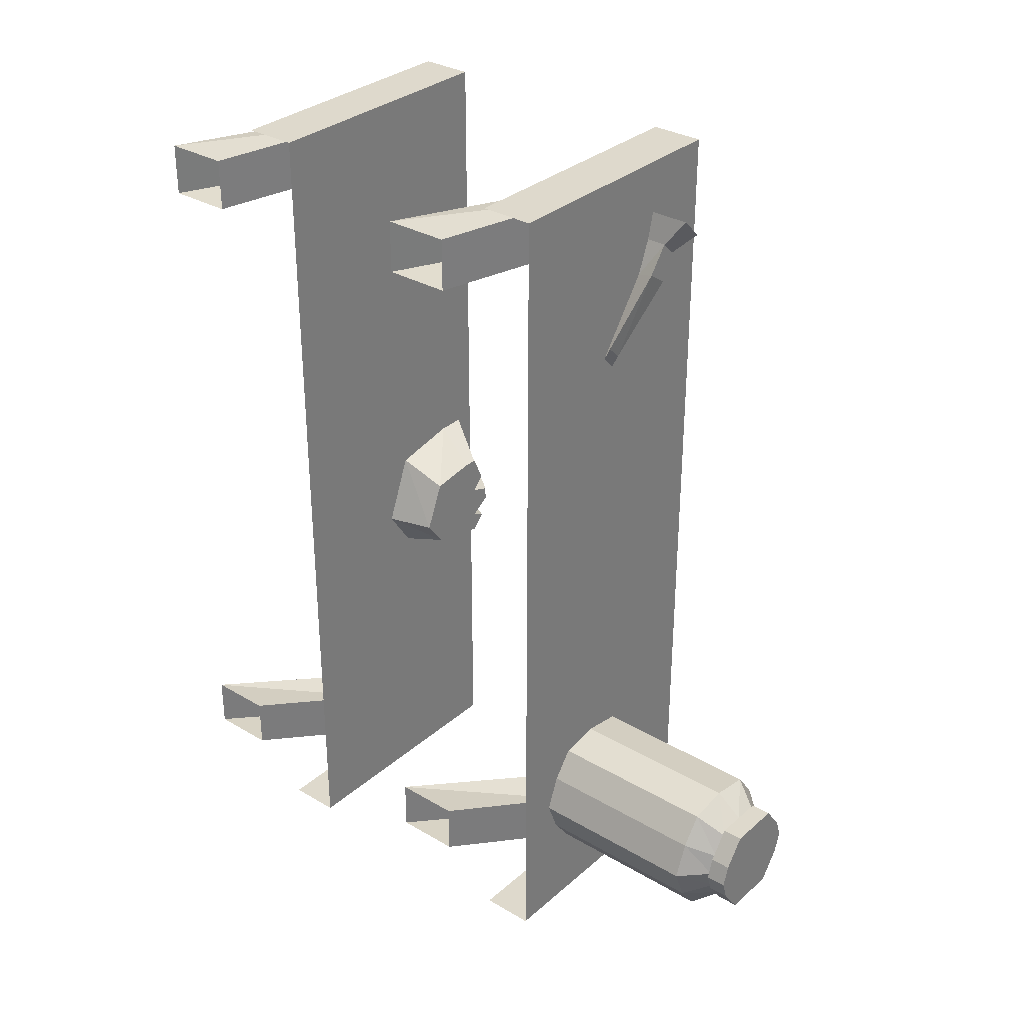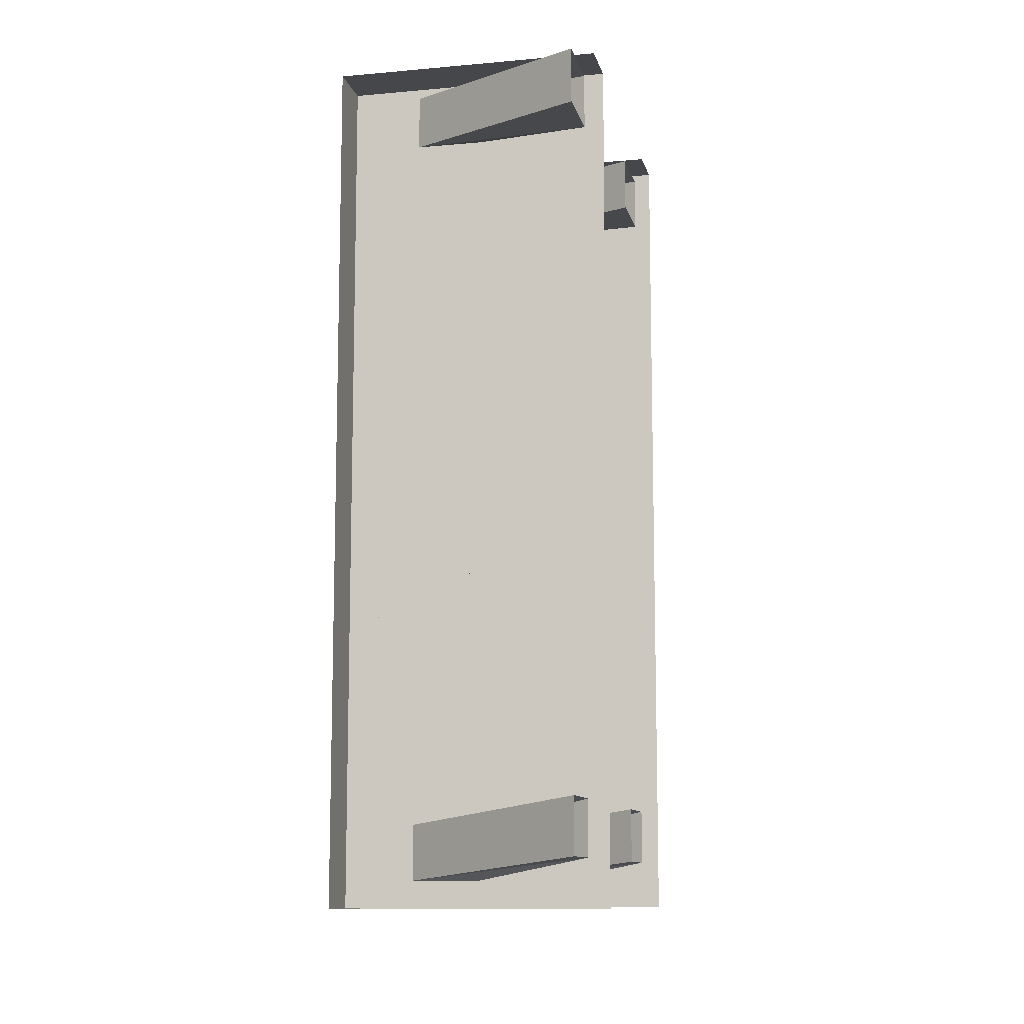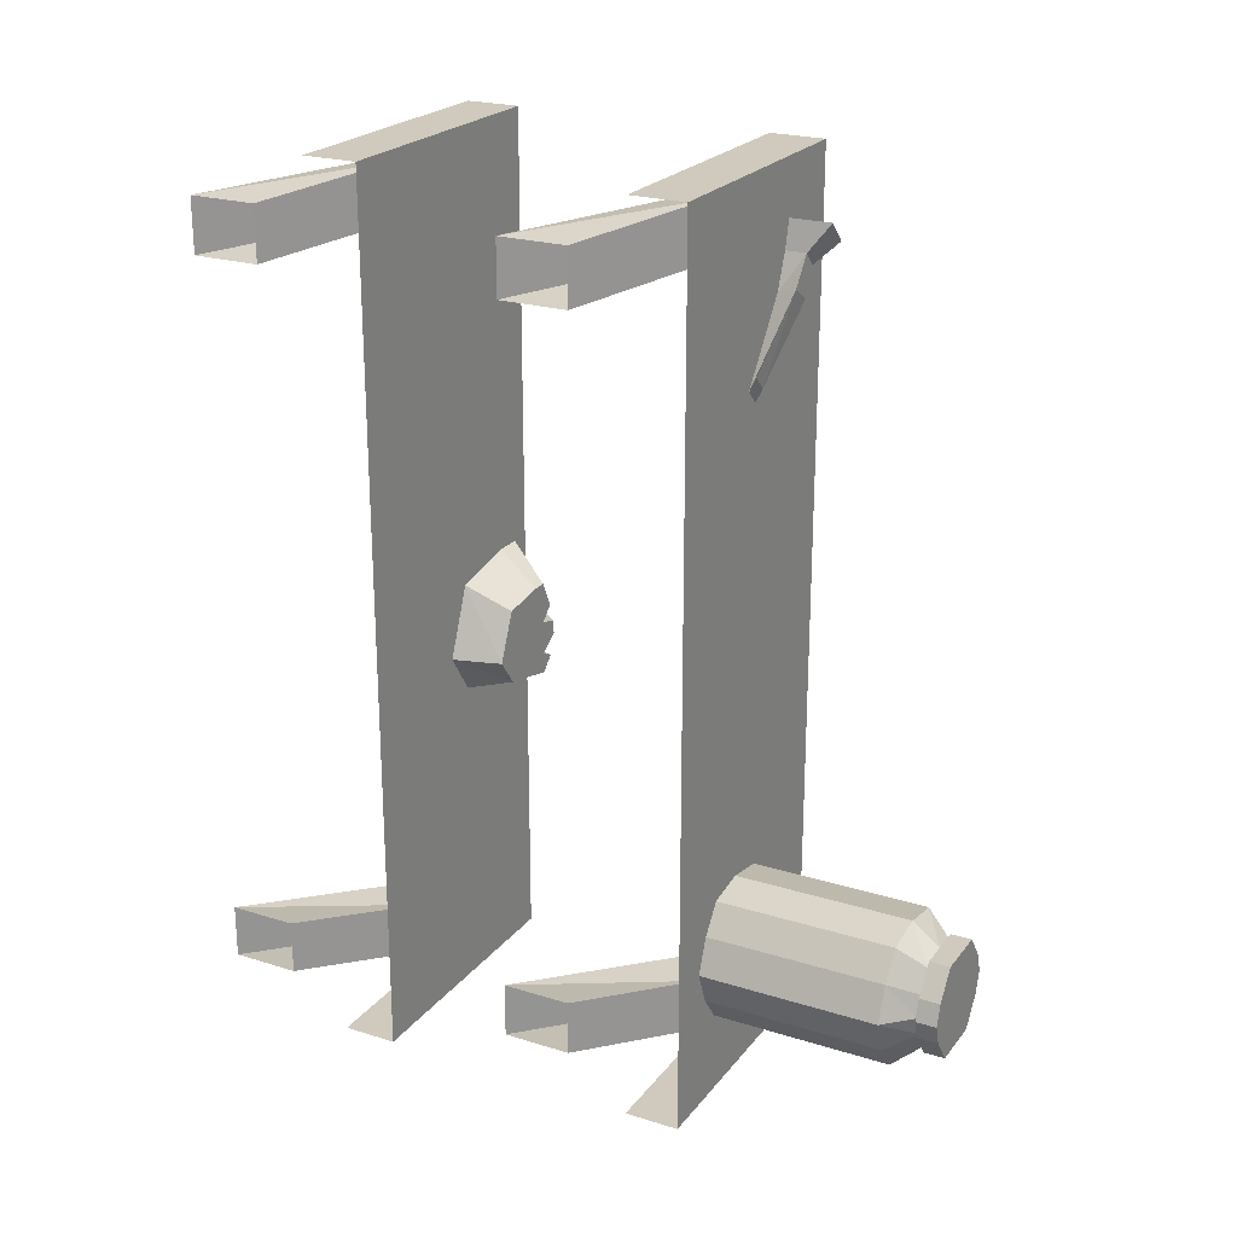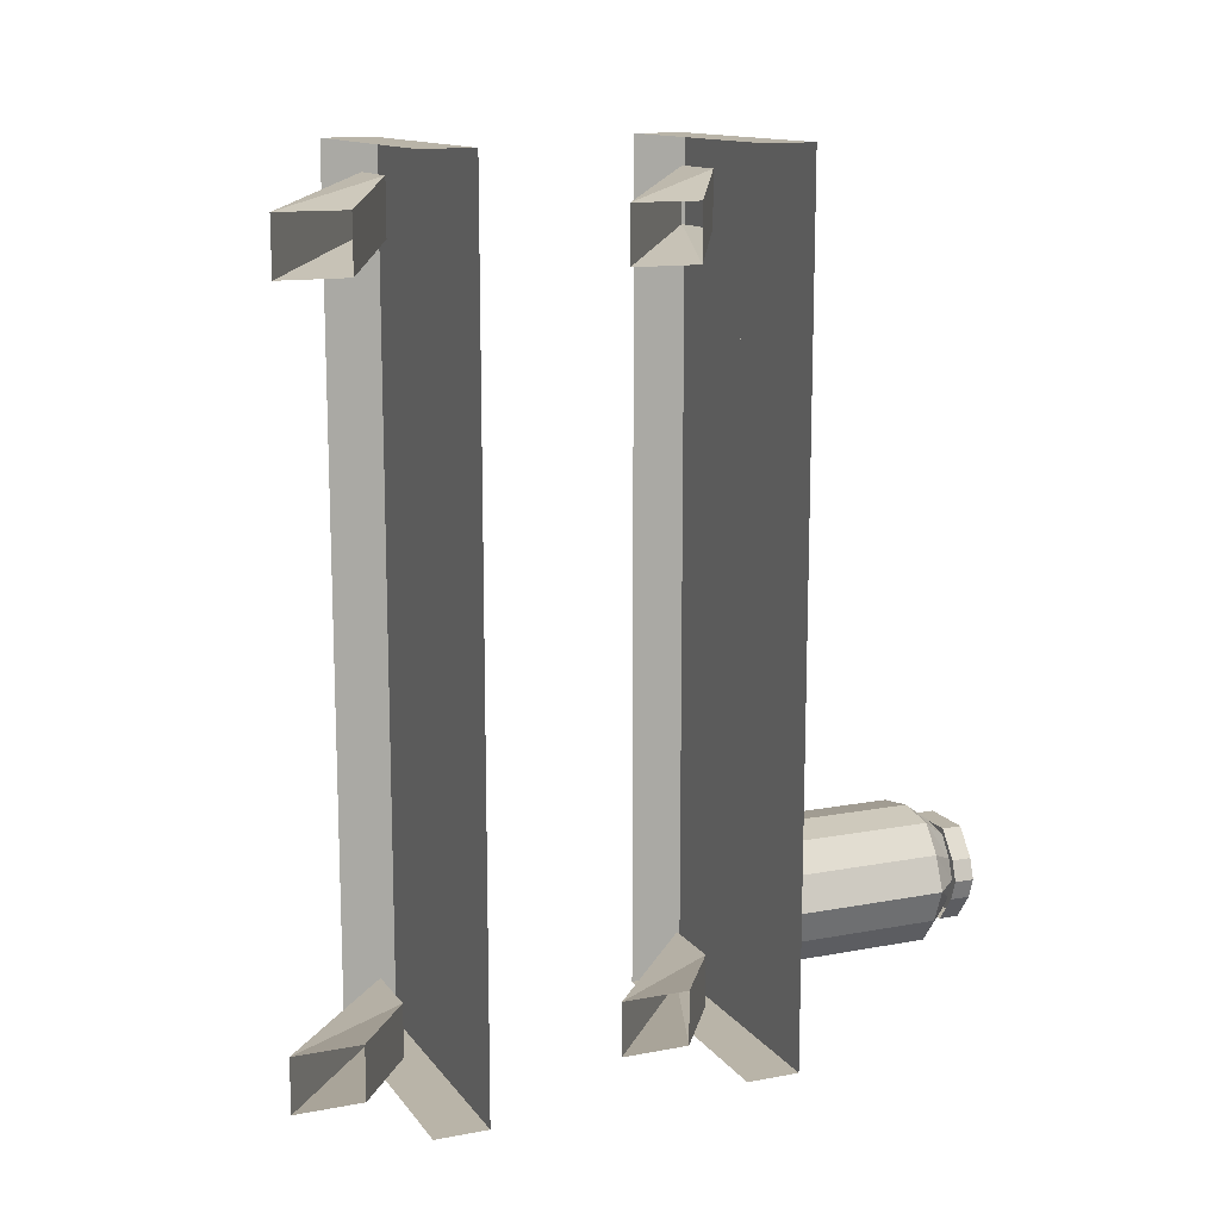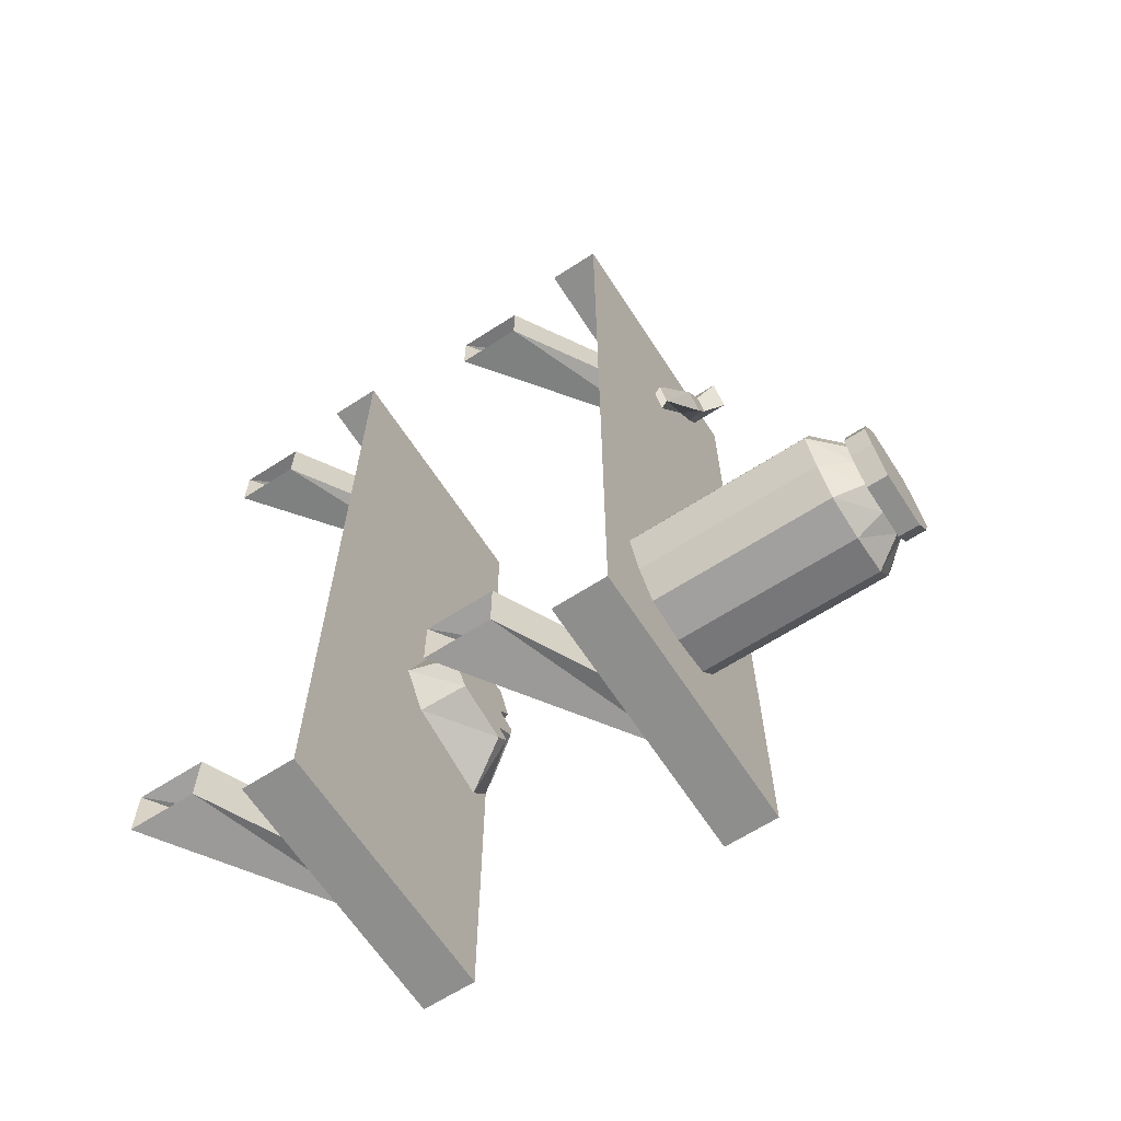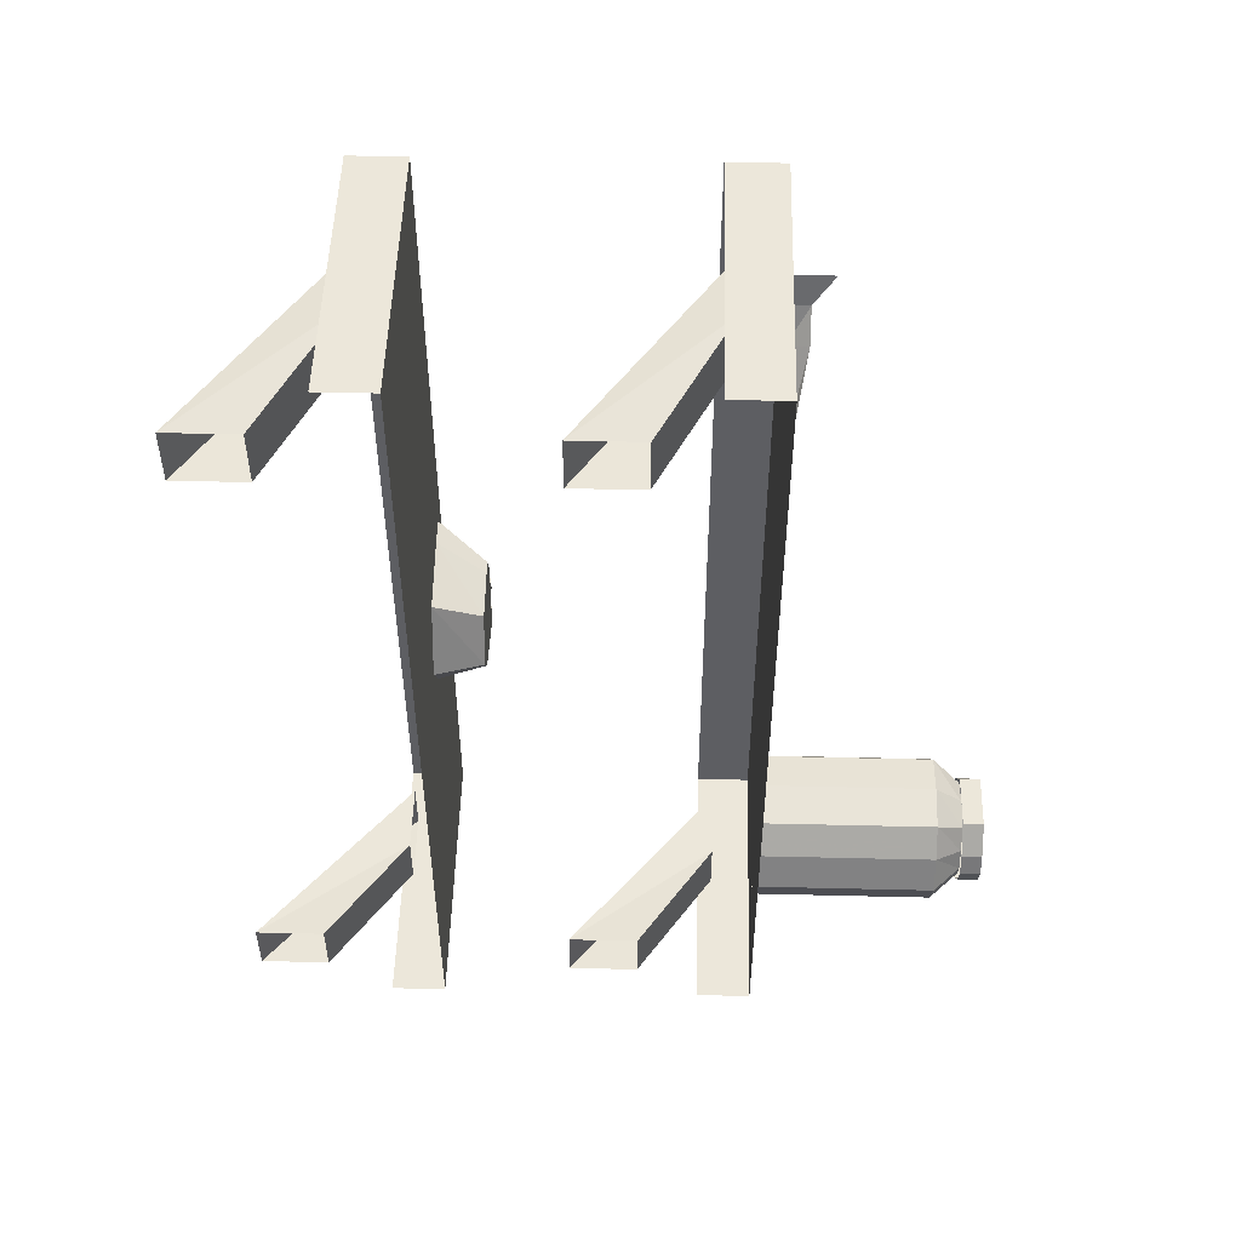
<metadata>
{"format":"obj","ext":"obj","renderer":"f3d","projection":"perspective","resolution":1024,"background":"white","views":[{"elev":31.9,"azim":-50.3,"up":"+Z"},{"elev":-10.8,"azim":-167.2,"up":"+Z"},{"elev":23.0,"azim":-62.0,"up":"+Z"},{"elev":13.2,"azim":-113.1,"up":"+Z"},{"elev":-64.8,"azim":-57.0,"up":"+Z"},{"elev":50.8,"azim":-88.5,"up":"+Z"}]}
</metadata>
<code>
v -0.5 -1.367 -0.4453
v -0.5 -1.289 -0.4453
v -0.2812 -1.453 -0.4688
v -0.3594 -1.453 -0.4688
v -0.5 -1.367 -0.3828
v -0.3594 -1.453 -0.4062
v -0.5 -1.289 -0.3828
v -0.2812 -1.453 -0.4062
v -0.5 -1.375 0.3828
v -0.5 -1.297 0.3828
v -0.2812 -1.453 0.4062
v -0.3594 -1.453 0.4062
v -0.5 -1.375 0.4453
v -0.3594 -1.453 0.4688
v -0.5 -1.297 0.4453
v -0.2812 -1.453 0.4688
v -0.5 -1.5 -0.5
v -0.5 -1.438 -0.5
v -0.1875 -1.438 -0.5
v -0.1875 -1.5 -0.5
v -0.5 -1.5 0.5
v -0.1875 -1.5 0.5
v -0.5 -1.438 0.5
v -0.1875 -1.438 0.5
v -0.5 -1.008 -0.4453
v -0.5 -0.9297 -0.4453
v -0.2812 -1.094 -0.4688
v -0.3594 -1.094 -0.4688
v -0.5 -1.008 -0.3828
v -0.3594 -1.094 -0.4062
v -0.5 -0.9297 -0.3828
v -0.2812 -1.094 -0.4062
v -0.5 -1.016 0.3828
v -0.5 -0.9375 0.3828
v -0.2812 -1.094 0.4062
v -0.3594 -1.094 0.4062
v -0.5 -1.016 0.4453
v -0.3594 -1.094 0.4688
v -0.5 -0.9375 0.4453
v -0.2812 -1.094 0.4688
v -0.5 -1.141 -0.5
v -0.5 -1.078 -0.5
v -0.1875 -1.078 -0.5
v -0.1875 -1.141 -0.5
v -0.5 -1.141 0.5
v -0.1875 -1.141 0.5
v -0.5 -1.078 0.5
v -0.1875 -1.078 0.5
v -0.2734 -1.547 0.4375
v -0.2734 -1.5 0.4375
v -0.2812 -1.523 0.4062
v -0.25 -1.547 0.4141
v -0.25 -1.5 0.4141
v -0.2656 -1.523 0.3906
v -0.2656 -1.5 0.3906
v -0.2812 -1.5 0.4062
v -0.2969 -1.5 0.3672
v -0.3047 -1.523 0.375
v -0.3438 -1.5 0.2656
v -0.3438 -1.508 0.2812
v -0.3594 -1.508 0.2969
v -0.3594 -1.5 0.2812
v -0.2812 -1.523 0.3594
v -0.2891 -1.5 0.3672
v -0.4062 -1.5 0.1797
v -0.4453 -1.5 0.1562
v -0.4453 -1.5 0.1484
v -0.4062 -1.5 0.1641
v -0.3672 -1.5 0.1484
v -0.3672 -1.5 0.1562
v -0.3203 -1.5 0.1562
v -0.3359 -1.5 0.1484
v -0.3203 -1.5 0.2031
v -0.3359 -1.5 0.2109
v -0.3438 -1.5 0.25
v -0.3438 -1.5 0.2422
v -0.3438 -1.5 0.2812
v -0.3516 -1.5 0.2891
v -0.3047 -1.734 -0.3359
v -0.3125 -1.734 -0.3125
v -0.3125 -1.758 -0.3125
v -0.3047 -1.758 -0.3359
v -0.3125 -1.734 -0.3594
v -0.3125 -1.758 -0.3594
v -0.3359 -1.734 -0.3906
v -0.3359 -1.758 -0.3906
v -0.3984 -1.734 -0.3906
v -0.3984 -1.758 -0.3906
v -0.4219 -1.734 -0.3594
v -0.4219 -1.758 -0.3594
v -0.4297 -1.734 -0.3359
v -0.4297 -1.758 -0.3359
v -0.4219 -1.734 -0.3125
v -0.4219 -1.758 -0.3125
v -0.3984 -1.734 -0.2812
v -0.3984 -1.758 -0.2812
v -0.3359 -1.734 -0.2812
v -0.3359 -1.758 -0.2812
v -0.3438 -1.758 -0.3125
v -0.3359 -1.758 -0.3281
v -0.3438 -1.758 -0.3516
v -0.3438 -1.758 -0.3672
v -0.3516 -1.758 -0.375
v -0.3672 -1.758 -0.375
v -0.375 -1.758 -0.3672
v -0.3984 -1.758 -0.3516
v -0.4141 -1.758 -0.3438
v -0.4062 -1.758 -0.3203
v -0.3594 -1.758 -0.3047
v -0.375 -1.758 -0.3203
v -0.3672 -1.758 -0.3359
v -0.3516 -1.758 -0.3438
v -0.3672 -1.758 -0.3516
v -0.3906 -1.758 -0.3281
v -0.3828 -1.758 -0.3438
v -0.2812 -1.703 -0.3359
v -0.2969 -1.703 -0.375
v -0.2969 -1.5 -0.375
v -0.2812 -1.5 -0.3359
v -0.2969 -1.703 -0.2969
v -0.3203 -1.734 -0.3125
v -0.3125 -1.734 -0.3359
v -0.3203 -1.734 -0.3594
v -0.3203 -1.703 -0.4062
v -0.3203 -1.5 -0.4062
v -0.3672 -1.703 -0.4141
v -0.3672 -1.5 -0.4141
v -0.4141 -1.703 -0.4062
v -0.4141 -1.5 -0.4062
v -0.4375 -1.703 -0.375
v -0.4375 -1.5 -0.375
v -0.4531 -1.703 -0.3359
v -0.4531 -1.5 -0.3359
v -0.4375 -1.703 -0.2969
v -0.4375 -1.5 -0.2969
v -0.4141 -1.703 -0.2656
v -0.4141 -1.5 -0.2656
v -0.3672 -1.703 -0.2578
v -0.3672 -1.5 -0.2578
v -0.3203 -1.703 -0.2656
v -0.3203 -1.5 -0.2656
v -0.2969 -1.5 -0.2969
v -0.3359 -1.734 -0.2891
v -0.3672 -1.734 -0.2812
v -0.3984 -1.734 -0.2891
v -0.4141 -1.734 -0.3125
v -0.4219 -1.734 -0.3359
v -0.4141 -1.734 -0.3594
v -0.3984 -1.734 -0.3828
v -0.3672 -1.734 -0.3906
v -0.3359 -1.734 -0.3828
v -0.3672 -1.523 -0.3359
v -0.3984 -1.562 -0.3984
v -0.3672 -1.547 -0.3828
v -0.3359 -1.562 -0.3984
v -0.3359 -1.523 -0.3359
v -0.3672 -1.547 -0.2969
v -0.3984 -1.555 -0.2812
v -0.3906 -1.523 -0.3359
v -0.4141 -1.547 -0.3828
v -0.3125 -1.547 -0.3828
v -0.3125 -1.547 -0.2969
v -0.3281 -1.562 -0.2812
v -0.4141 -1.547 -0.3047
v -0.1797 -1.141 -0.07031
v -0.2109 -1.141 -0.05469
v -0.2422 -1.195 -0.07031
v -0.2188 -1.195 -0.07812
v -0.1797 -1.141 -0.1016
v -0.2109 -1.141 -0.1172
v -0.3203 -1.141 -0.1328
v -0.3516 -1.141 -0.08594
v -0.3203 -1.141 -0.007812
v -0.2422 -1.141 0.007812
v -0.1953 -1.141 -0.03906
v -0.2266 -1.195 -0.05469
v -0.2422 -1.195 -0.02344
v -0.2578 -1.195 -0.02344
v -0.3125 -1.195 -0.03125
v -0.3359 -1.195 -0.08594
v -0.3125 -1.195 -0.1172
v -0.2422 -1.195 -0.1094
v -0.2188 -1.195 -0.09375
v -0.1875 -1.141 -0.1328
v -0.2109 -1.141 -0.1641
v -0.2422 -1.195 -0.1328
v -0.2109 -1.141 0.007812
v -0.2266 -1.195 -0.1172
v -0.2812 -1.141 0
v -0.2891 -1.141 0.0625
v -0.3203 -1.141 0.04688
v -0.3125 -1.141 -0.007812
v -0.3125 -1.141 0.1172
v -0.3438 -1.141 0.1016
v -0.3281 -1.141 0.1562
v -0.3672 -1.141 0.1484
v -0.3594 -1.141 0.2031
v -0.4531 -1.141 0.1875
v -0.4297 -1.141 0.1484
v -0.4922 -1.141 0.125
v -0.4531 -1.141 0.1016
v -0.5 -1.141 0.04688
v -0.4609 -1.141 0.03125
v -0.4688 -1.141 -0.1484
v -0.5 -1.141 -0.1641
v -0.4531 -1.141 -0.2188
v -0.4844 -1.141 -0.2422
v -0.3984 -1.141 -0.2656
v -0.4141 -1.141 -0.2969
v -0.3281 -1.141 -0.2578
v -0.3125 -1.141 -0.2891
v -0.2812 -1.141 -0.2422
v -0.3047 -1.141 -0.2188
v -0.2734 -1.141 -0.1406
v -0.3047 -1.141 -0.1328
f 1 2 3
f 1 3 4
f 13 14 15
f 15 14 16
f 17 18 19
f 17 19 20
f 21 22 23
f 23 22 24
f 24 22 20
f 24 20 19
f 25 26 27
f 25 27 28
f 37 38 39
f 39 38 40
f 41 42 43
f 41 43 44
f 45 46 47
f 47 46 48
f 48 46 44
f 48 44 43
f 1 4 5
f 5 4 6
f 5 6 7
f 7 6 8
f 7 8 2
f 2 8 3
f 9 10 11
f 9 11 12
f 9 12 13
f 13 12 14
f 15 16 10
f 10 16 11
f 25 28 29
f 29 28 30
f 29 30 31
f 31 30 32
f 31 32 26
f 26 32 27
f 33 34 35
f 33 35 36
f 33 36 37
f 37 36 38
f 39 40 34
f 34 40 35
f 17 20 21
f 21 20 22
f 41 44 45
f 45 44 46
f 49 50 51
f 49 51 52
f 49 52 53
f 49 53 50
f 52 54 55
f 52 55 53
f 50 56 51
f 51 54 52
f 59 60 61
f 59 61 62
f 62 61 58
f 62 58 57
f 58 61 60
f 58 60 63
f 64 63 60
f 64 60 59
f 51 56 57
f 51 57 58
f 51 58 54
f 58 63 54
f 54 63 55
f 55 63 64
f 65 66 67
f 65 67 68
f 65 68 69
f 65 69 70
f 70 69 71
f 70 71 72
f 72 71 73
f 72 73 74
f 74 73 75
f 74 75 76
f 76 75 77
f 76 77 78
f 79 80 81
f 79 81 82
f 79 82 83
f 83 82 84
f 83 84 85
f 85 84 86
f 85 86 87
f 87 86 88
f 87 88 89
f 89 88 90
f 89 90 91
f 91 90 92
f 91 92 93
f 93 92 94
f 93 94 95
f 95 94 96
f 95 96 97
f 97 96 98
f 97 98 80
f 80 98 81
f 81 98 99
f 81 99 100
f 81 100 82
f 82 100 101
f 82 101 102
f 82 102 84
f 84 102 86
f 86 102 103
f 86 103 104
f 86 104 88
f 88 104 105
f 88 105 106
f 88 106 107
f 88 107 90
f 90 107 92
f 92 107 108
f 92 108 94
f 94 108 109
f 94 109 96
f 96 109 98
f 98 109 99
f 100 112 101
f 101 112 113
f 108 114 110
f 108 110 109
f 106 105 115
f 114 115 111
f 114 111 110
f 105 113 115
f 115 113 111
f 111 113 112
f 99 109 100
f 100 109 110
f 100 110 111
f 100 111 112
f 101 113 102
f 102 113 105
f 102 105 104
f 102 104 103
f 106 115 107
f 107 115 108
f 108 115 114
f 116 117 118
f 116 118 119
f 116 119 120
f 116 120 121
f 116 121 122
f 116 122 117
f 117 122 123
f 117 123 124
f 117 124 125
f 117 125 118
f 124 126 127
f 124 127 125
f 126 128 129
f 126 129 127
f 128 130 131
f 128 131 129
f 130 132 133
f 130 133 131
f 132 134 135
f 132 135 133
f 134 136 137
f 134 137 135
f 136 138 139
f 136 139 137
f 138 140 141
f 138 141 139
f 140 120 142
f 140 142 141
f 120 119 142
f 120 140 143
f 120 143 121
f 140 138 144
f 140 144 143
f 138 136 145
f 138 145 144
f 136 134 146
f 136 146 145
f 134 132 147
f 134 147 146
f 132 130 148
f 132 148 147
f 130 128 149
f 130 149 148
f 128 126 150
f 128 150 149
f 126 124 151
f 126 151 150
f 124 123 151
f 152 153 154
f 152 154 155
f 152 155 156
f 152 156 157
f 152 157 158
f 152 158 159
f 152 159 160
f 152 160 153
f 156 155 161
f 162 163 157
f 162 157 156
f 158 164 159
f 165 166 167
f 165 167 168
f 165 168 169
f 165 169 166
f 166 169 170
f 166 170 171
f 166 171 172
f 166 172 173
f 166 173 174
f 166 174 175
f 166 175 176
f 166 176 167
f 167 176 177
f 167 177 178
f 167 178 179
f 167 179 180
f 167 180 181
f 167 181 182
f 167 182 183
f 167 183 168
f 168 183 169
f 169 183 170
f 170 183 182
f 170 182 184
f 170 184 185
f 170 185 171
f 171 185 186
f 171 186 181
f 171 181 172
f 172 181 180
f 172 180 173
f 173 180 179
f 173 179 174
f 174 179 178
f 174 178 187
f 174 187 175
f 175 187 177
f 175 177 176
f 187 178 177
f 188 186 185
f 188 185 184
f 188 184 182
f 188 182 186
f 186 182 181
f 189 190 191
f 189 191 192
f 190 193 194
f 190 194 191
f 194 193 195
f 194 195 196
f 196 195 197
f 196 197 198
f 196 198 199
f 199 198 200
f 199 200 201
f 201 200 202
f 201 202 203
f 203 202 204
f 204 202 205
f 204 205 206
f 206 205 207
f 206 207 208
f 208 207 209
f 208 209 210
f 210 209 211
f 210 211 212
f 210 212 213
f 213 212 214
f 213 214 215

</code>
